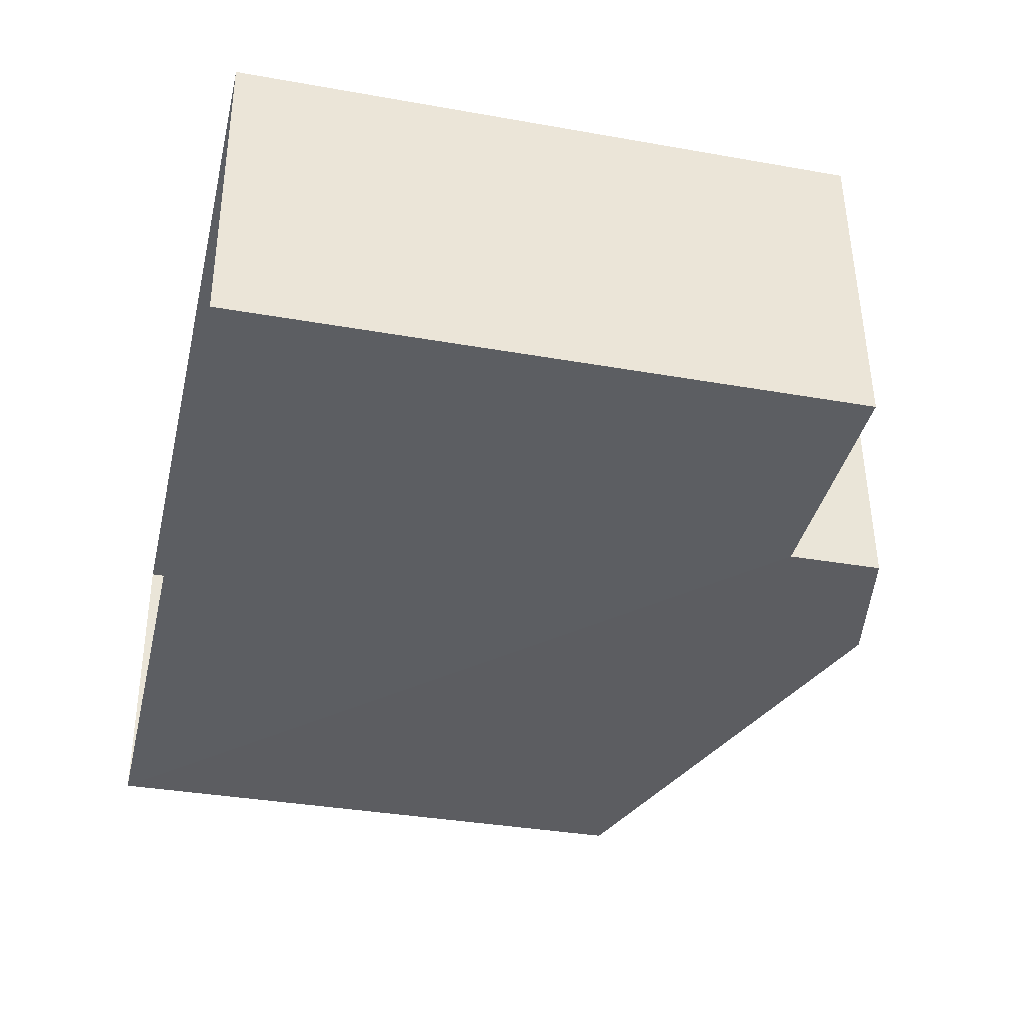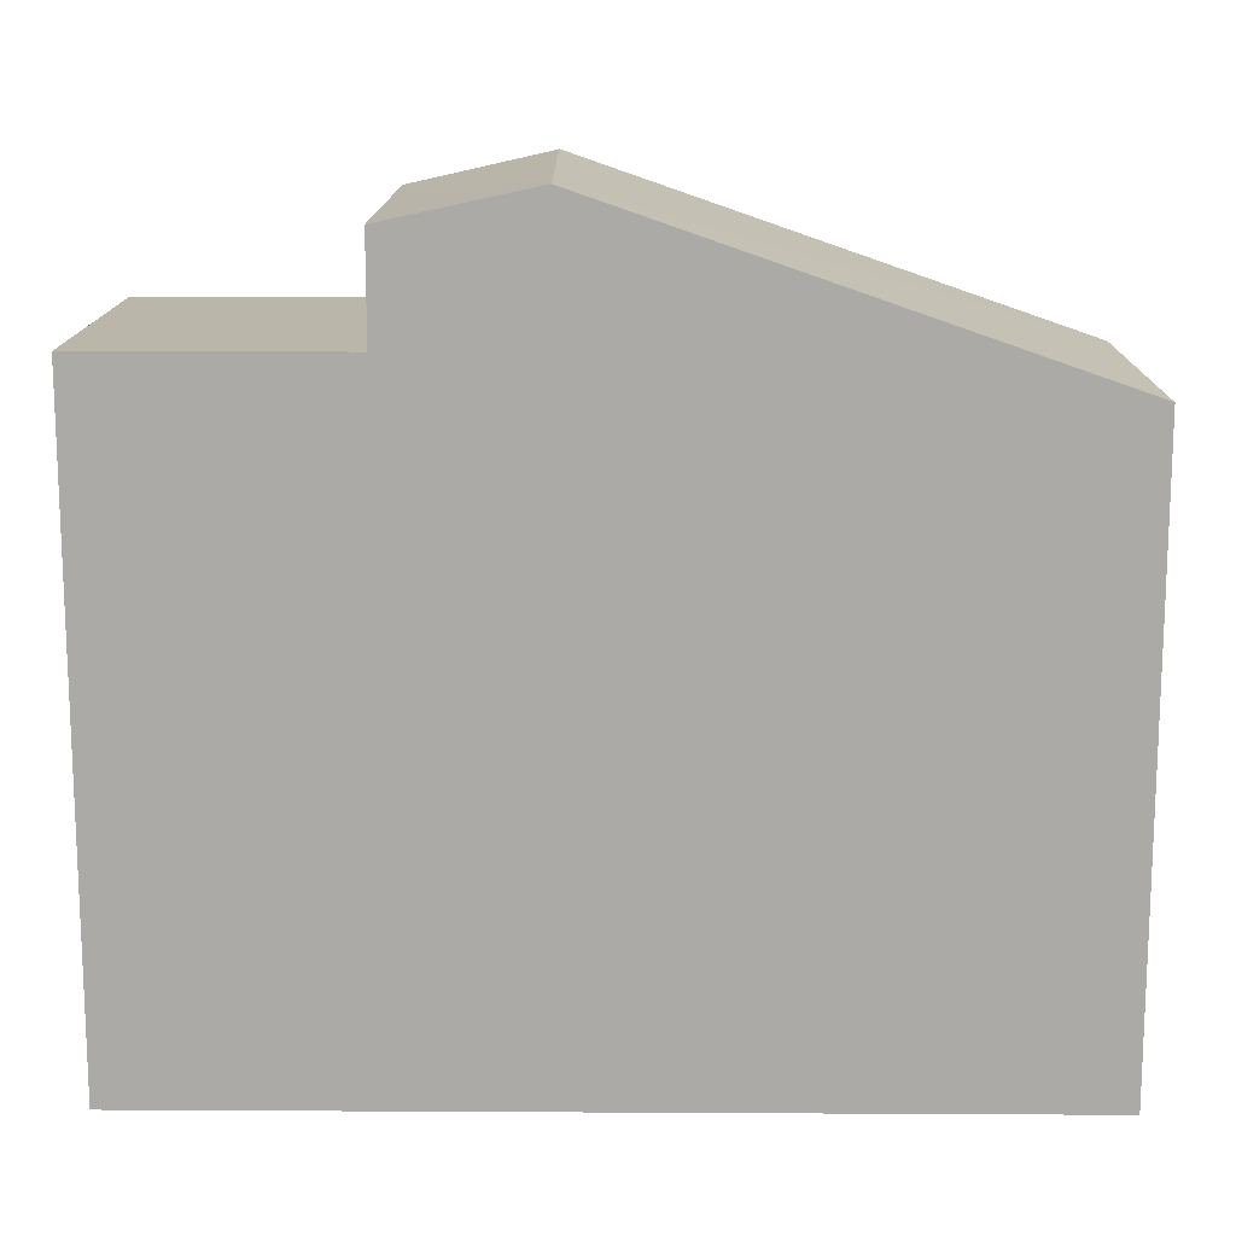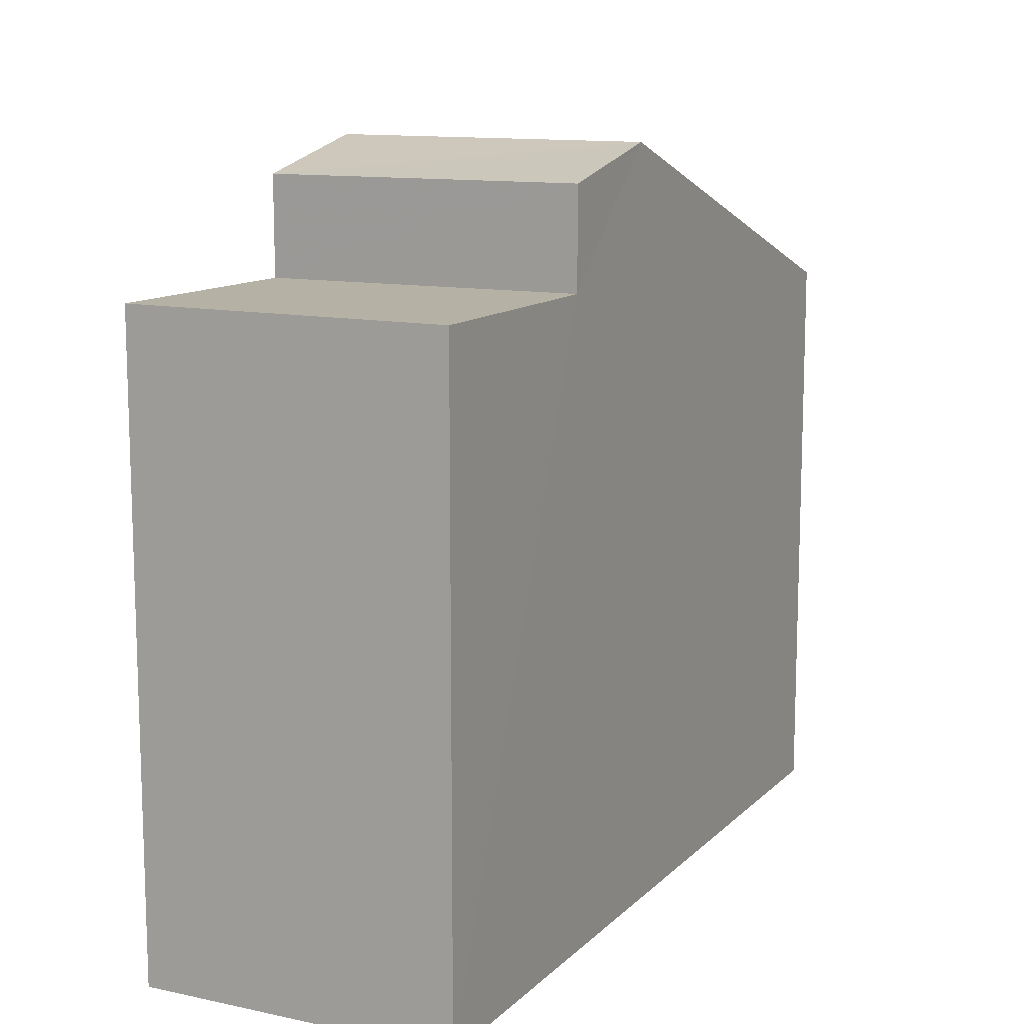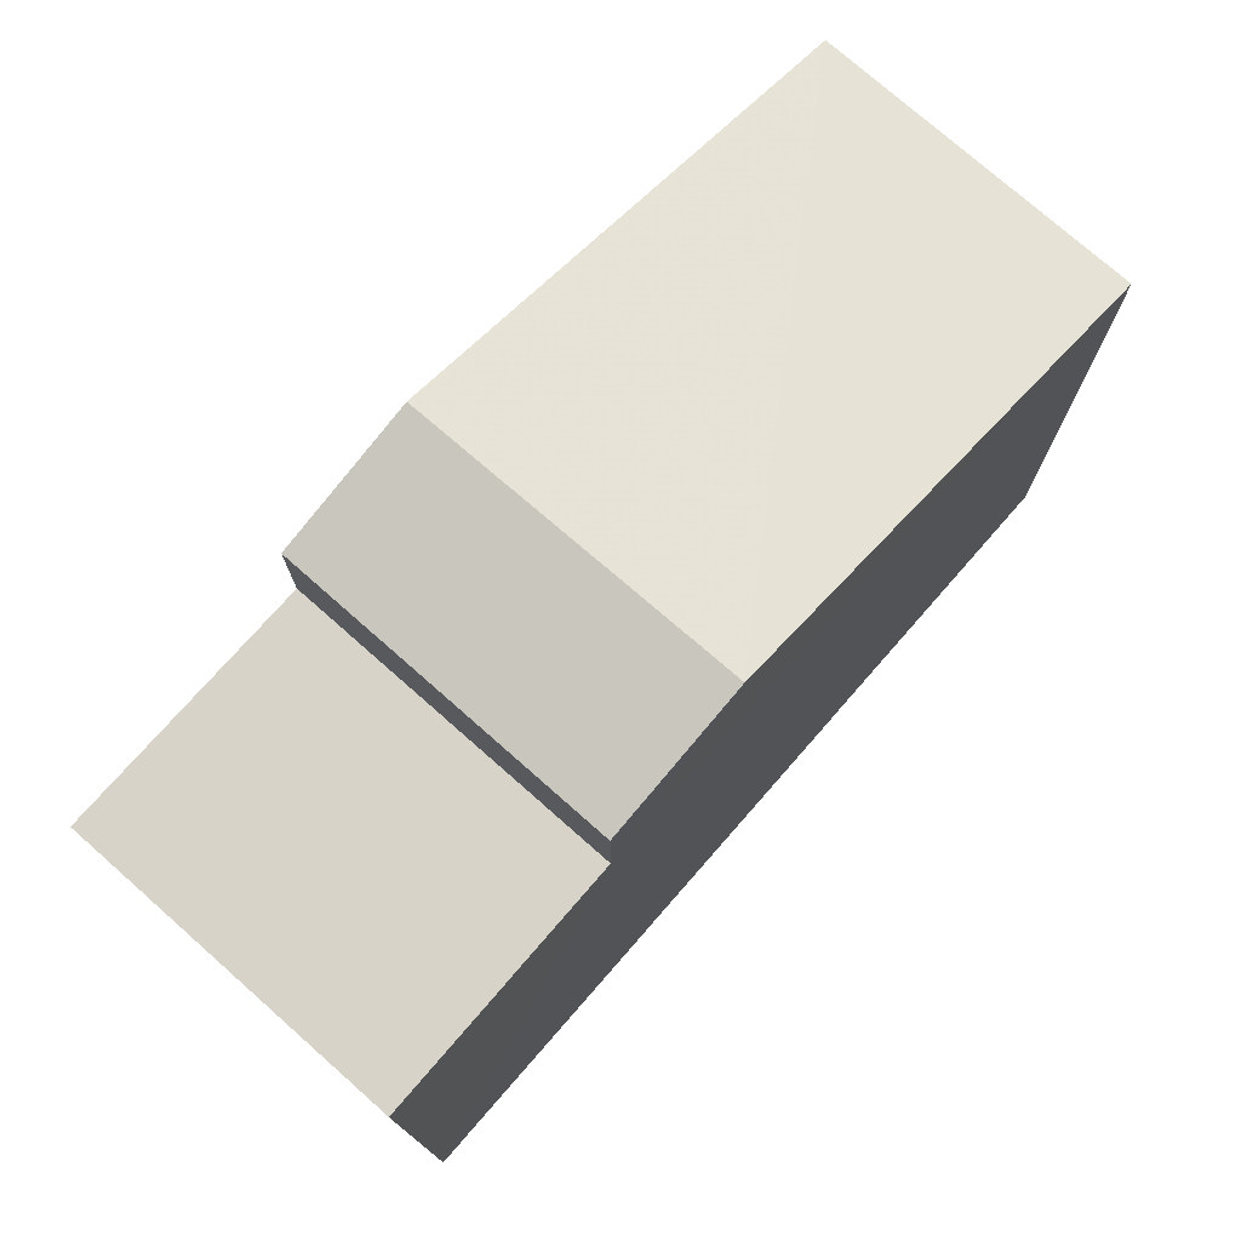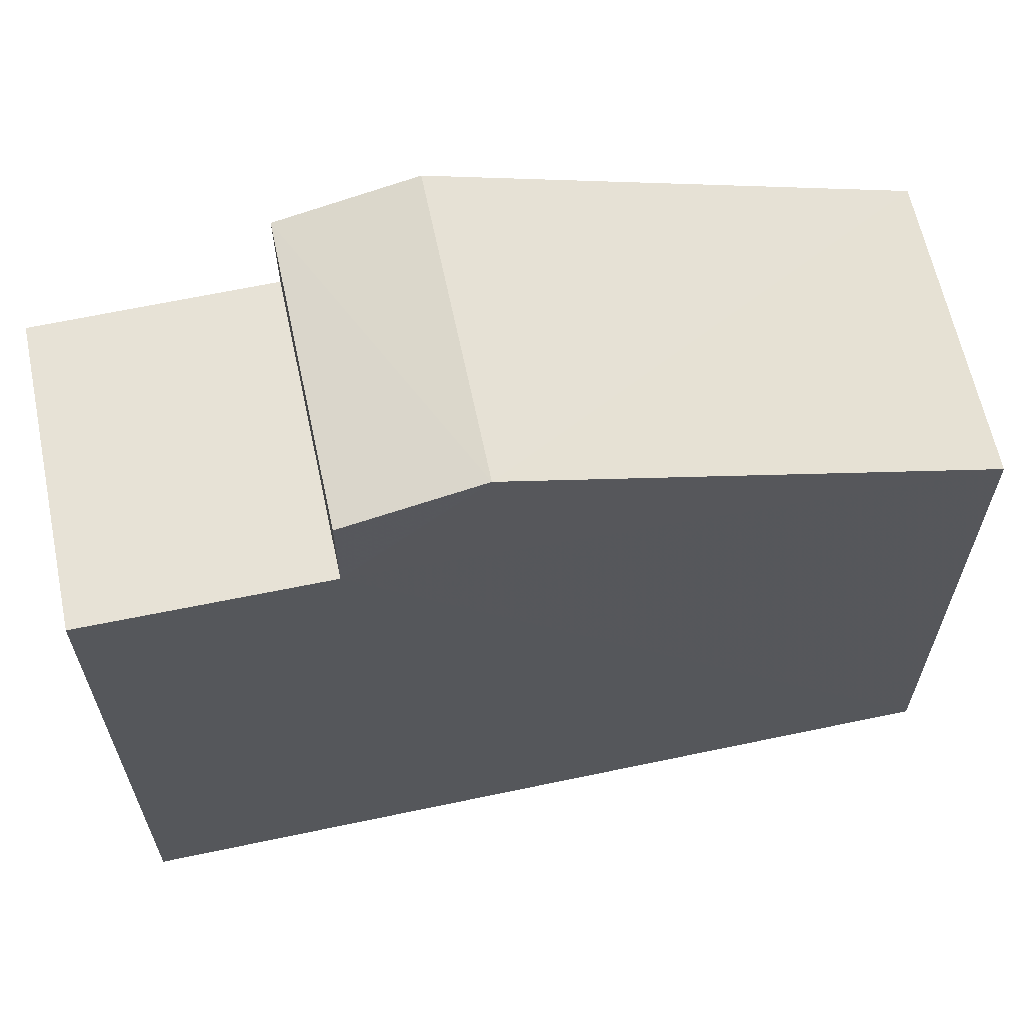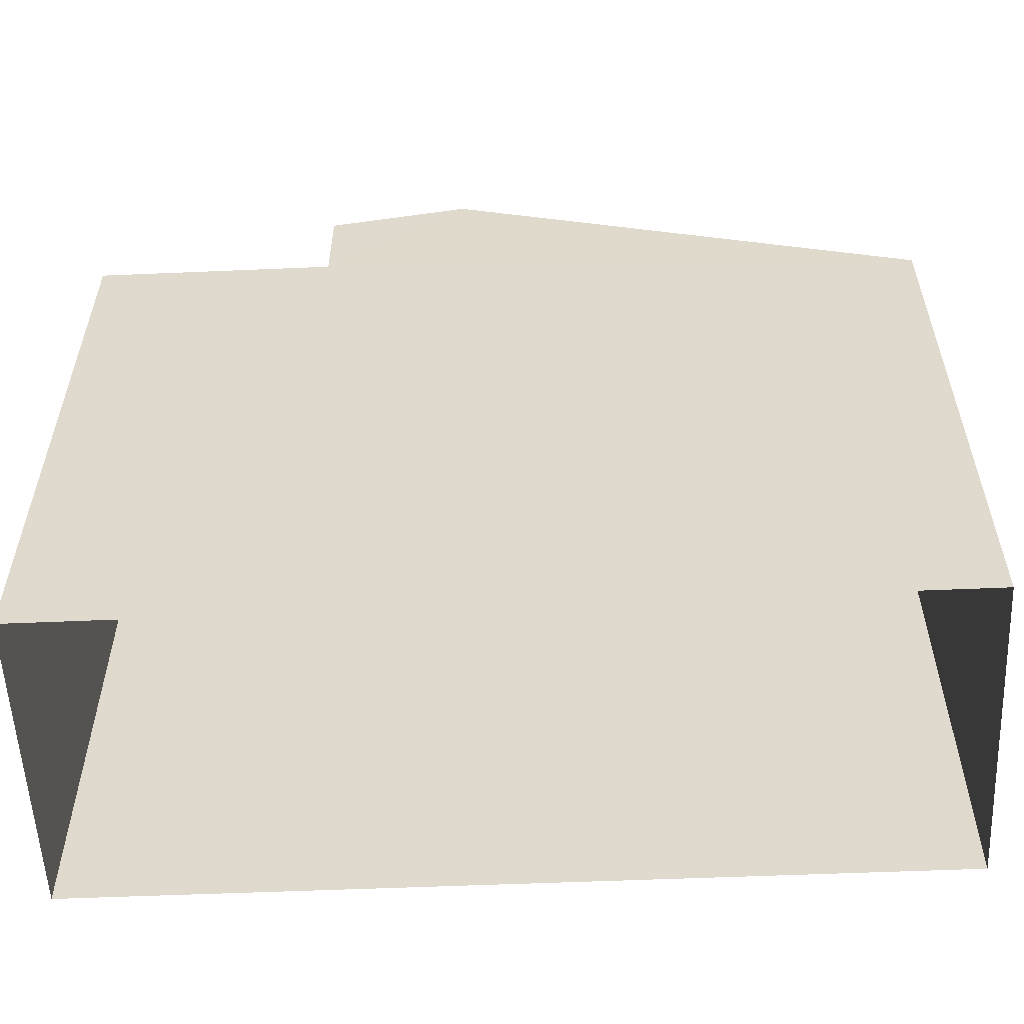
<metadata>
{"format":"obj","ext":"obj","renderer":"f3d","projection":"perspective","resolution":1024,"background":"white","views":[{"elev":-35.4,"azim":-103.2,"up":"+Y"},{"elev":14.1,"azim":-1.5,"up":"+Z"},{"elev":11.9,"azim":-65.7,"up":"+Z"},{"elev":76.1,"azim":-51.0,"up":"+Z"},{"elev":62.9,"azim":-14.3,"up":"+Z"},{"elev":-56.3,"azim":0.3,"up":"+Z"}]}
</metadata>
<code>
v -3.731e+05 -1.041e+05 27.87
v -3.731e+05 -1.041e+05 27.87
v -3.731e+05 -1.042e+05 27.87
v -3.731e+05 -1.042e+05 27.87
v -3.731e+05 -1.042e+05 36.66
v -3.731e+05 -1.041e+05 34.74
v -3.731e+05 -1.041e+05 36.67
v -3.731e+05 -1.042e+05 34.73
v -3.731e+05 -1.041e+05 36.31
v -3.731e+05 -1.042e+05 36.3
v -3.731e+05 -1.041e+05 35.17
v -3.731e+05 -1.041e+05 35.17
v -3.731e+05 -1.042e+05 35.17
v -3.731e+05 -1.042e+05 35.17
f 1 2 3
f 4 1 3
f 5 6 7
f 5 8 6
f 9 10 5
f 7 9 5
f 11 12 13
f 14 11 13
f 8 3 2
f 6 8 2
f 11 10 9
f 11 14 10
f 13 1 4
f 13 12 1
f 8 5 14
f 8 14 3
f 5 10 14
f 3 14 4
f 4 14 13
f 7 6 11
f 9 7 11
f 6 2 11
f 11 2 1
f 11 1 12

</code>
